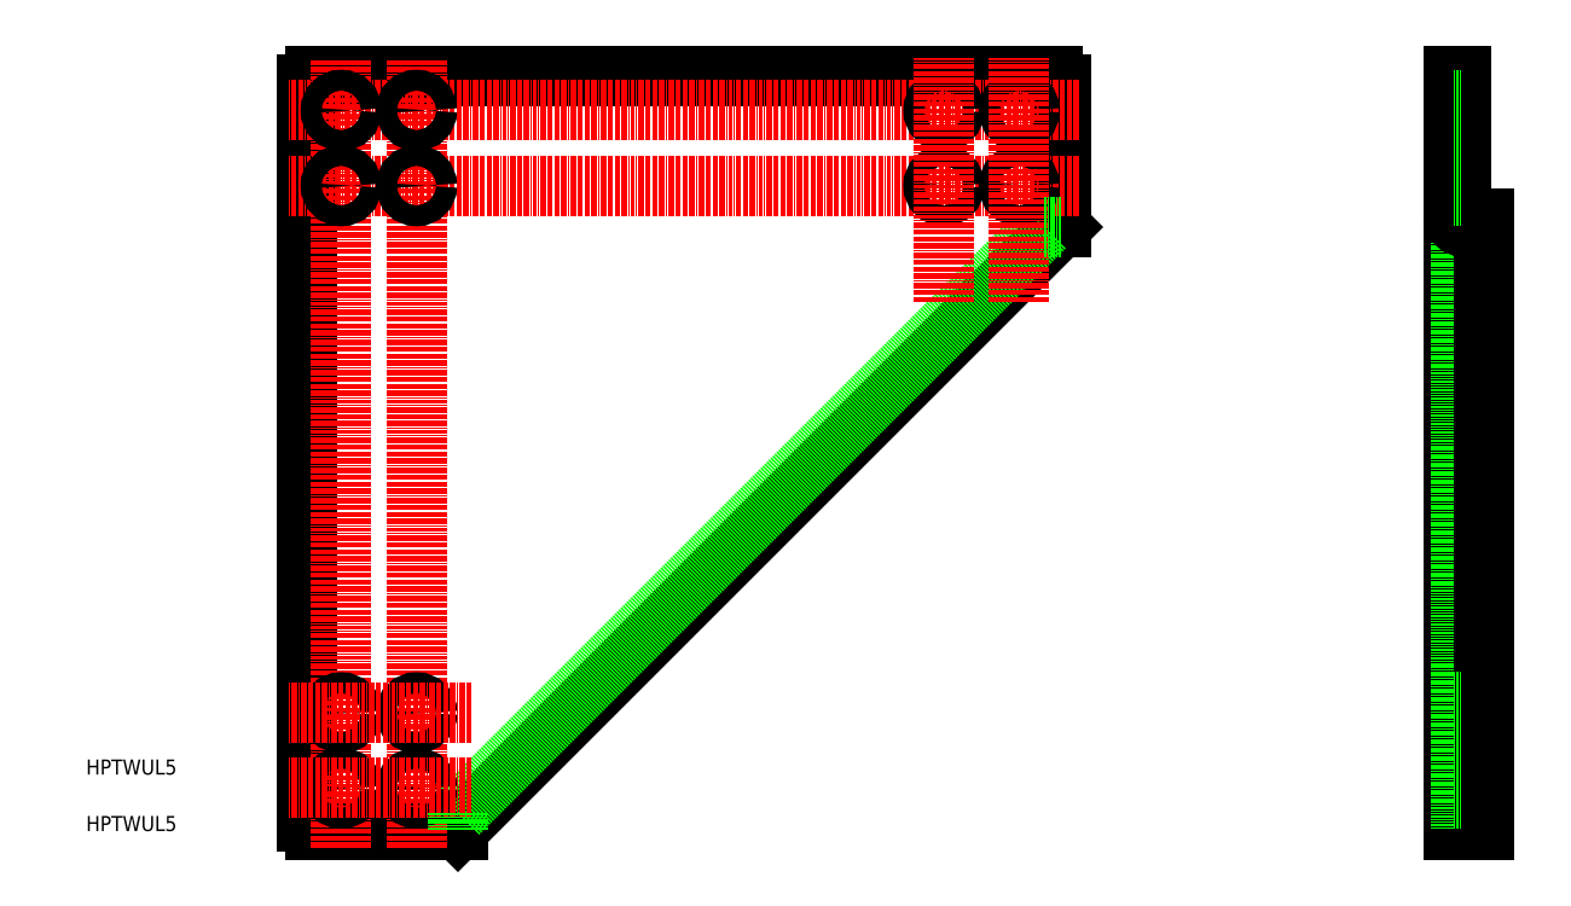
<metadata>
{"format":"dxf","ext":"dxf","renderer":"ezdxf+matplotlib","layout":"modelspace","background":"white","min_lineweight":24,"dpi":150}
</metadata>
<code>
0
SECTION
2
ENTITIES
0
LINE
8
0
10
299.3
20
-28.81
30
0
11
303.3
21
-28.81
31
0
0
LINE
8
0
10
298.3
20
-31
30
0
11
303.3
21
-31
31
0
0
LINE
8
0
10
303.3
20
-191
30
0
11
295.3
21
-191
31
0
0
LINE
8
0
10
295.3
20
9
30
0
11
297.3
21
9
31
0
0
LINE
8
0
10
295.3
20
9
30
0
11
295.3
21
-191
31
0
0
LINE
8
0
10
297.3
20
-26.81
30
0
11
297.3
21
-191
31
0
0
LINE
8
0
10
303.3
20
-28.81
30
0
11
303.3
21
-191
31
0
0
LINE
8
0
10
-9
20
-189
30
0
11
-9
21
7
31
0
0
LINE
8
0
10
189
20
9
30
0
11
-7
21
9
31
0
0
LINE
8
0
10
-7
20
-191
30
0
11
31
21
-191
31
0
0
LINE
8
0
10
191
20
7
30
0
11
191
21
-31
31
0
0
LINE
8
0
10
31
20
-191
30
0
11
191
21
-31
31
0
0
LINE
8
0
10
31
20
-186.7
30
0
11
186.7
21
-31
31
0
0
ARC
8
0
10
298.3
20
-28.03
30
0
40
2.968
50
179.4
51
269.9
0
ARC
8
0
10
-7
20
7
30
0
40
2
50
90
51
180
0
ARC
8
0
10
-7
20
-189
30
0
40
2
50
180
51
270
0
ARC
8
0
10
189
20
7
30
0
40
2
50
0
51
90
0
TEXT
8
0
10
-67.73
20
-176.4
30
0
40
4
1
HPTWUL5
0
TEXT
8
0
10
-67.73
20
-191.4
30
0
40
4
1
HPTWUL5
0
LINE
8
CENTER
10
-1.42e-14
20
-196
30
0
11
-1.42e-14
21
14
31
0
0
LINE
8
CENTER
10
20
20
-196
30
0
11
20
21
14
31
0
0
LINE
8
CENTER
10
196
20
0
30
0
11
-14
21
0
31
0
0
LINE
8
CENTER
10
196
20
-20
30
0
11
-14
21
-20
31
0
0
CIRCLE
8
0
10
-1.42e-14
20
0
30
0
40
2.75
0
CIRCLE
8
0
10
20
20
0
30
0
40
2.75
0
CIRCLE
8
0
10
160
20
0
30
0
40
2.75
0
CIRCLE
8
0
10
180
20
0
30
0
40
2.75
0
CIRCLE
8
0
10
-1.42e-14
20
-20
30
0
40
2.75
0
CIRCLE
8
0
10
20
20
-20
30
0
40
2.75
0
CIRCLE
8
0
10
160
20
-20
30
0
40
2.75
0
CIRCLE
8
0
10
180
20
-20
30
0
40
2.75
0
CIRCLE
8
0
10
-1.42e-14
20
-160
30
0
40
2.75
0
CIRCLE
8
0
10
20
20
-160
30
0
40
2.75
0
CIRCLE
8
0
10
-1.42e-14
20
-180
30
0
40
2.75
0
CIRCLE
8
0
10
20
20
-180
30
0
40
2.75
0
LINE
8
CENTER
10
160
20
-50.89
30
0
11
160
21
14
31
0
0
LINE
8
CENTER
10
180
20
-50.89
30
0
11
180
21
14
31
0
0
LINE
8
CENTER
10
34.46
20
-160
30
0
11
-14
21
-160
31
0
0
LINE
8
CENTER
10
34.46
20
-180
30
0
11
-14
21
-180
31
0
0
LINE
8
0
10
297.3
20
9
30
0
11
297.3
21
-26.81
31
0
0
ARC
8
0
10
299.3
20
-26.81
30
0
40
2
50
180
51
270
0
LINE
8
0
10
297.3
20
-157.3
30
0
11
295.3
21
-157.3
31
0
0
LINE
8
0
10
297.3
20
-162.8
30
0
11
295.3
21
-162.8
31
0
0
LINE
8
0
10
297.3
20
-182.8
30
0
11
295.3
21
-182.8
31
0
0
LINE
8
0
10
297.3
20
-177.3
30
0
11
295.3
21
-177.3
31
0
0
LINE
8
0
10
191
20
-31
30
0
11
186.7
21
-31
31
0
0
LINE
8
0
10
31
20
-191
30
0
11
31
21
-186.7
31
0
0
LINE
8
0
10
297.3
20
2.75
30
0
11
295.3
21
2.75
31
0
0
LINE
8
0
10
297.3
20
-2.75
30
0
11
295.3
21
-2.75
31
0
0
LINE
8
0
10
297.3
20
-22.75
30
0
11
295.3
21
-22.75
31
0
0
LINE
8
0
10
297.3
20
-17.25
30
0
11
295.3
21
-17.25
31
0
0
ENDSEC
0
EOF

</code>
